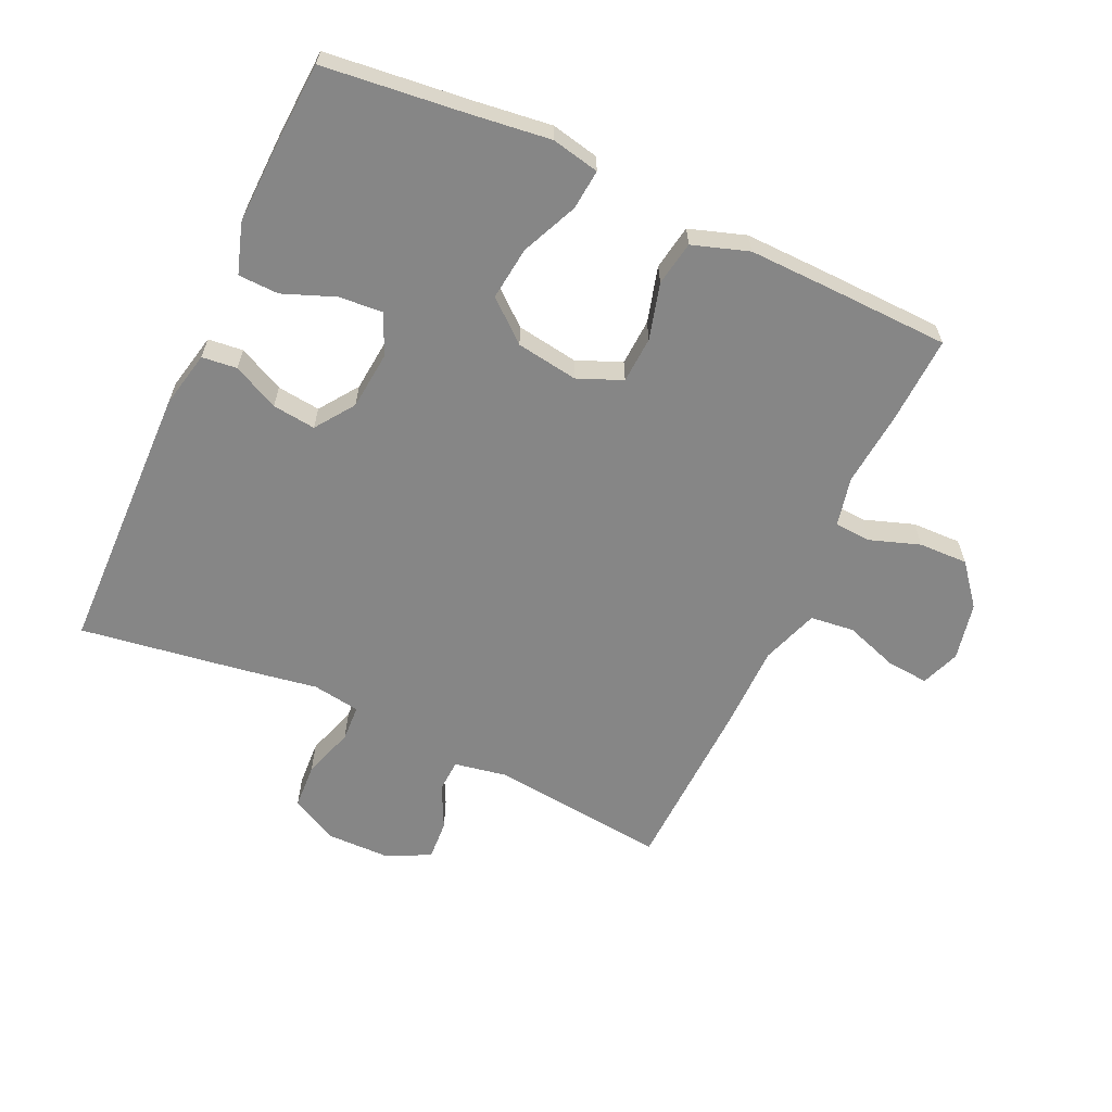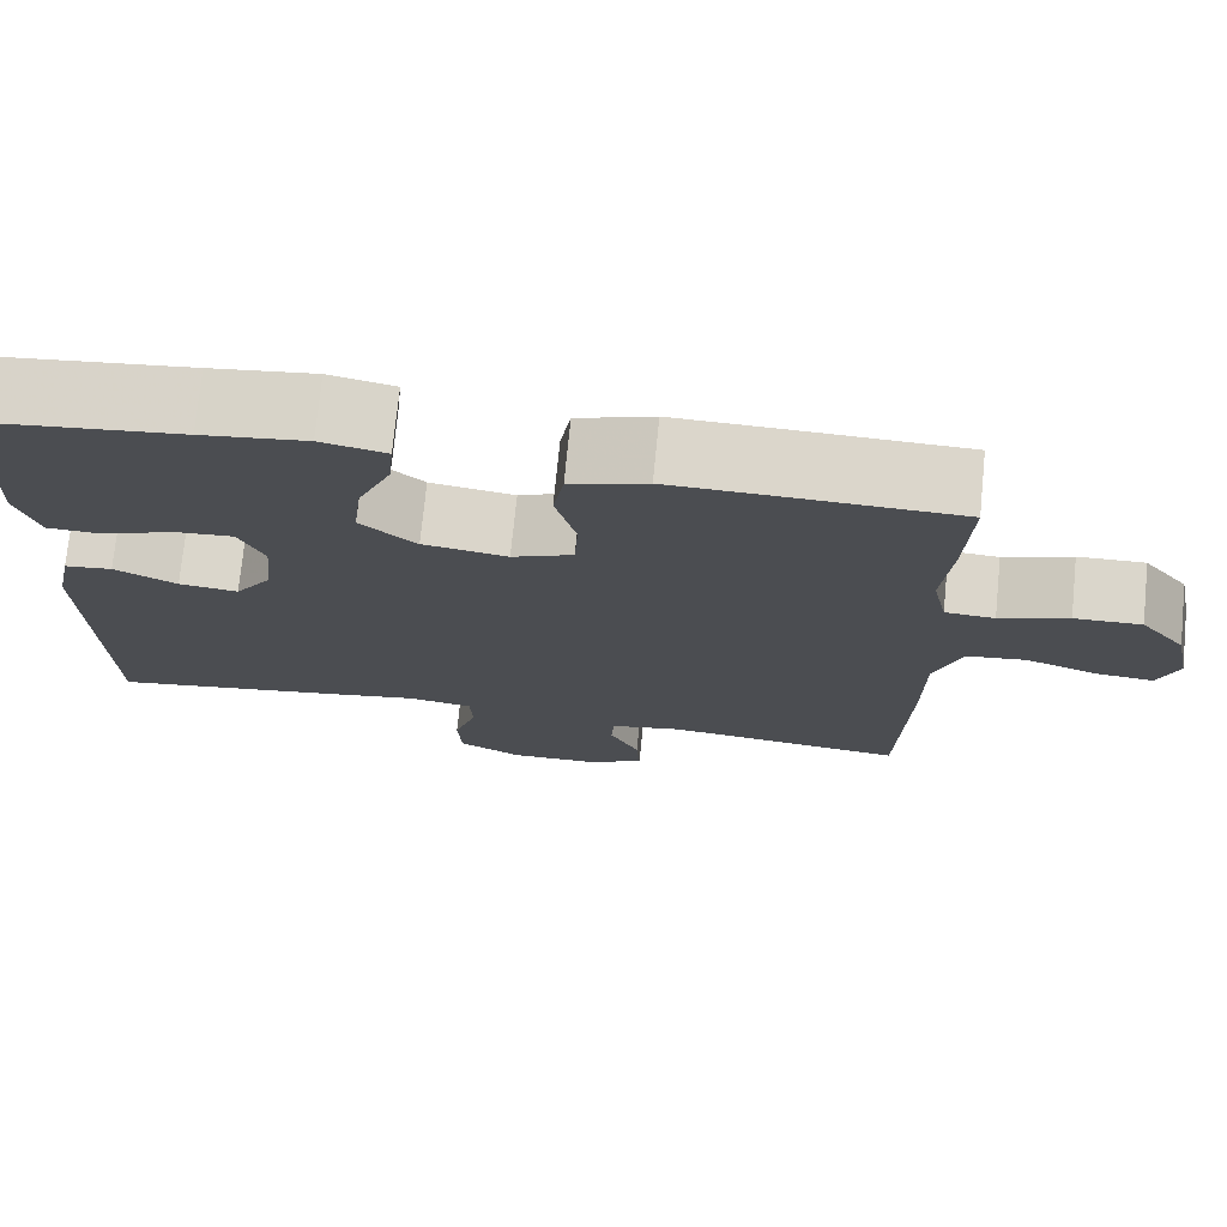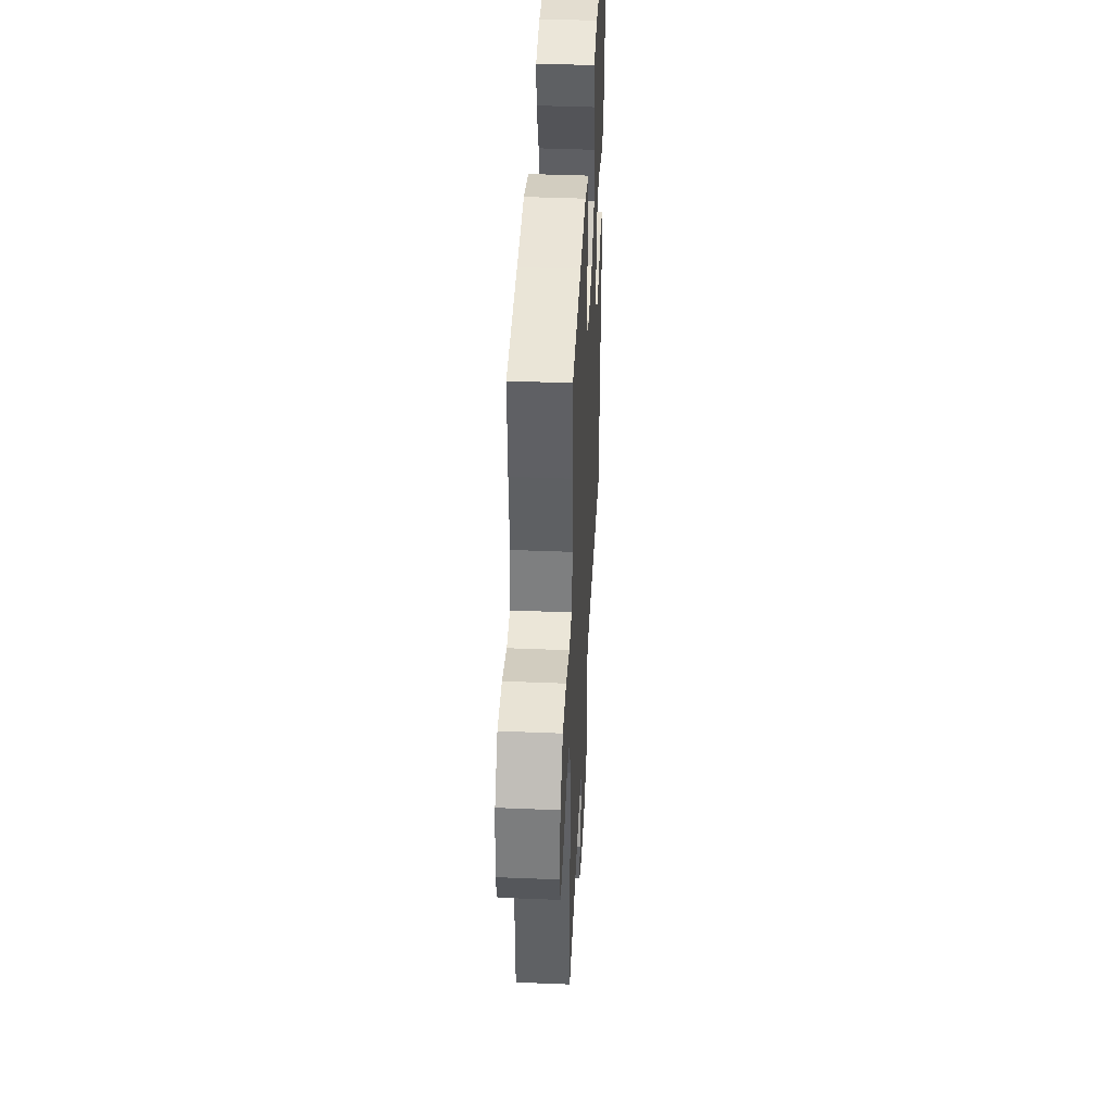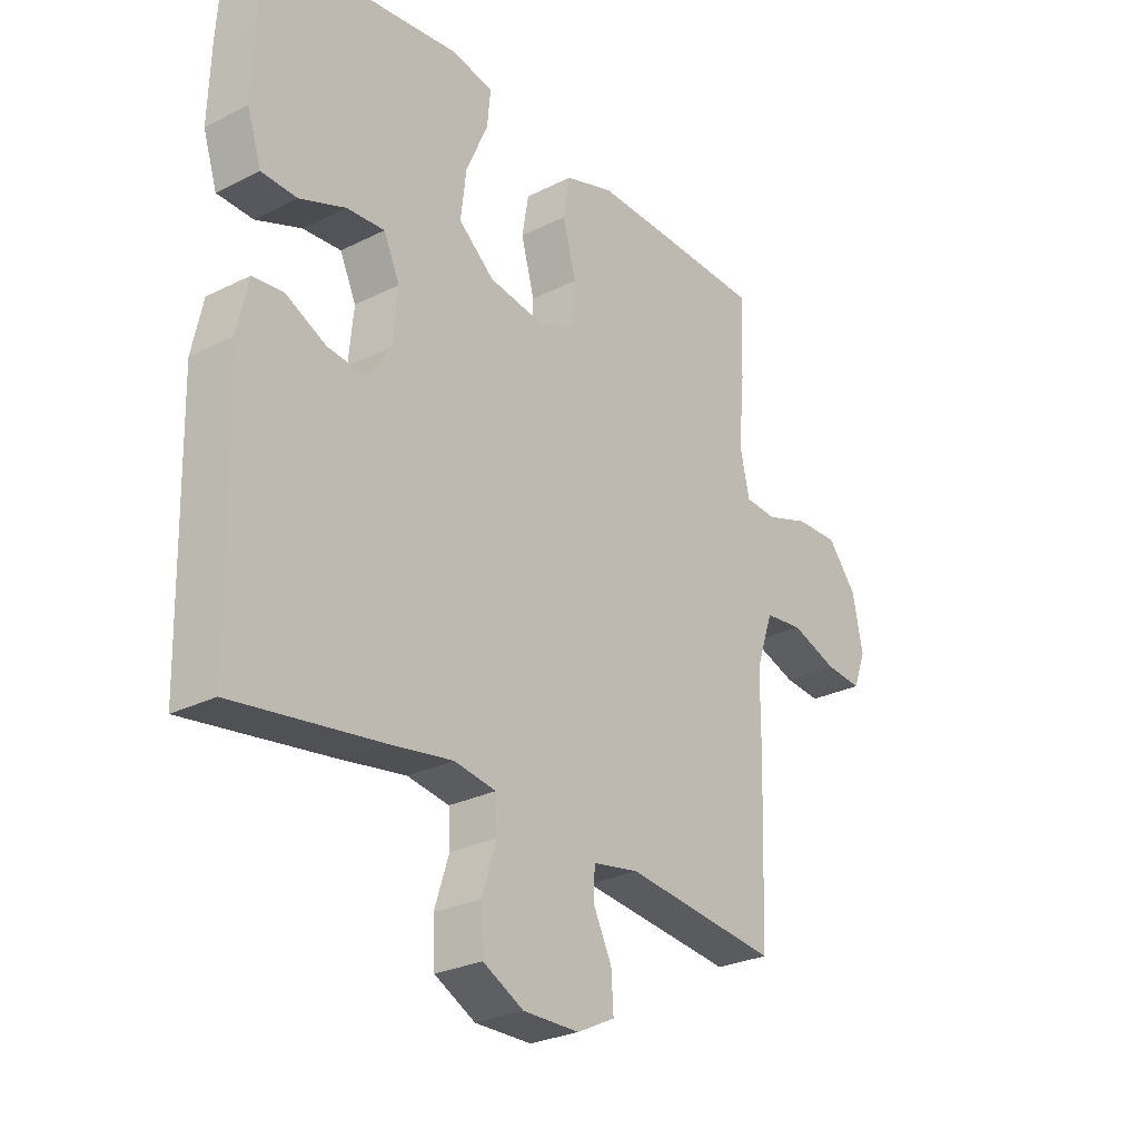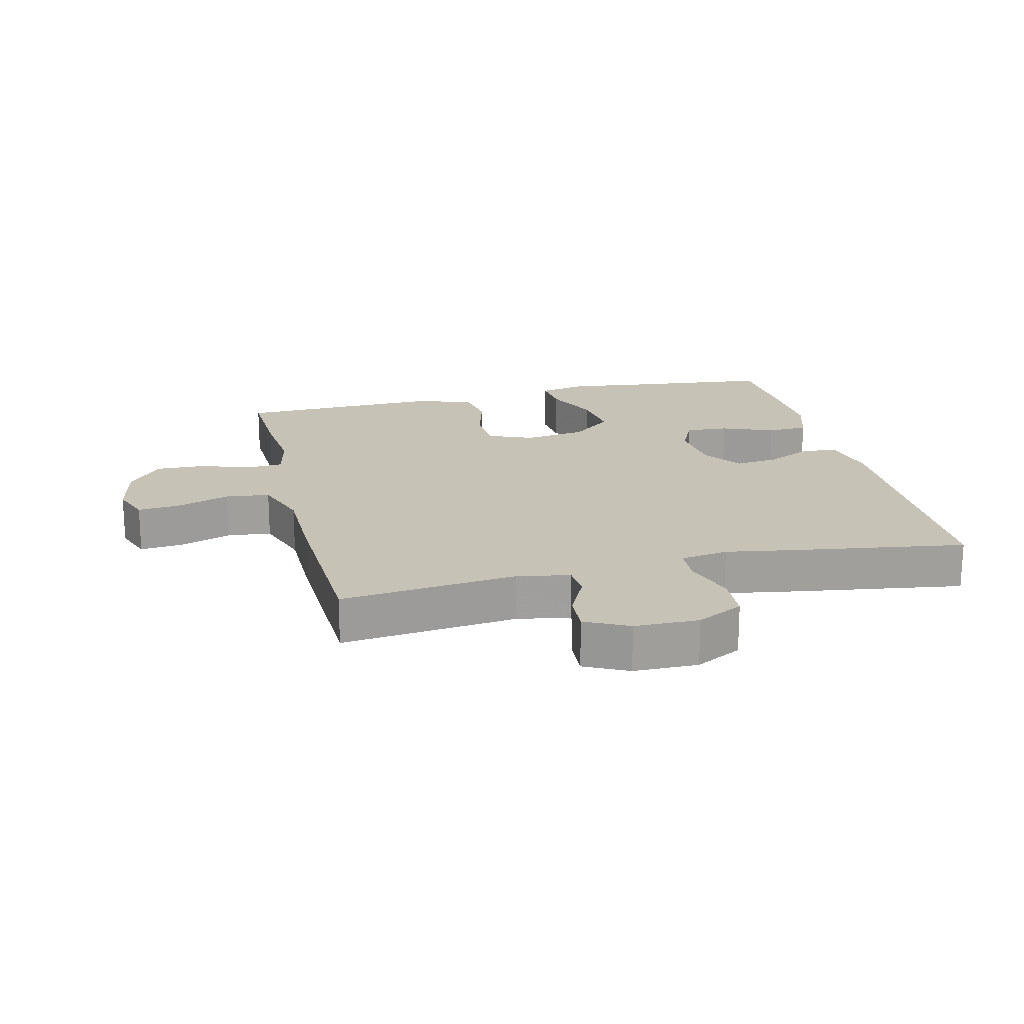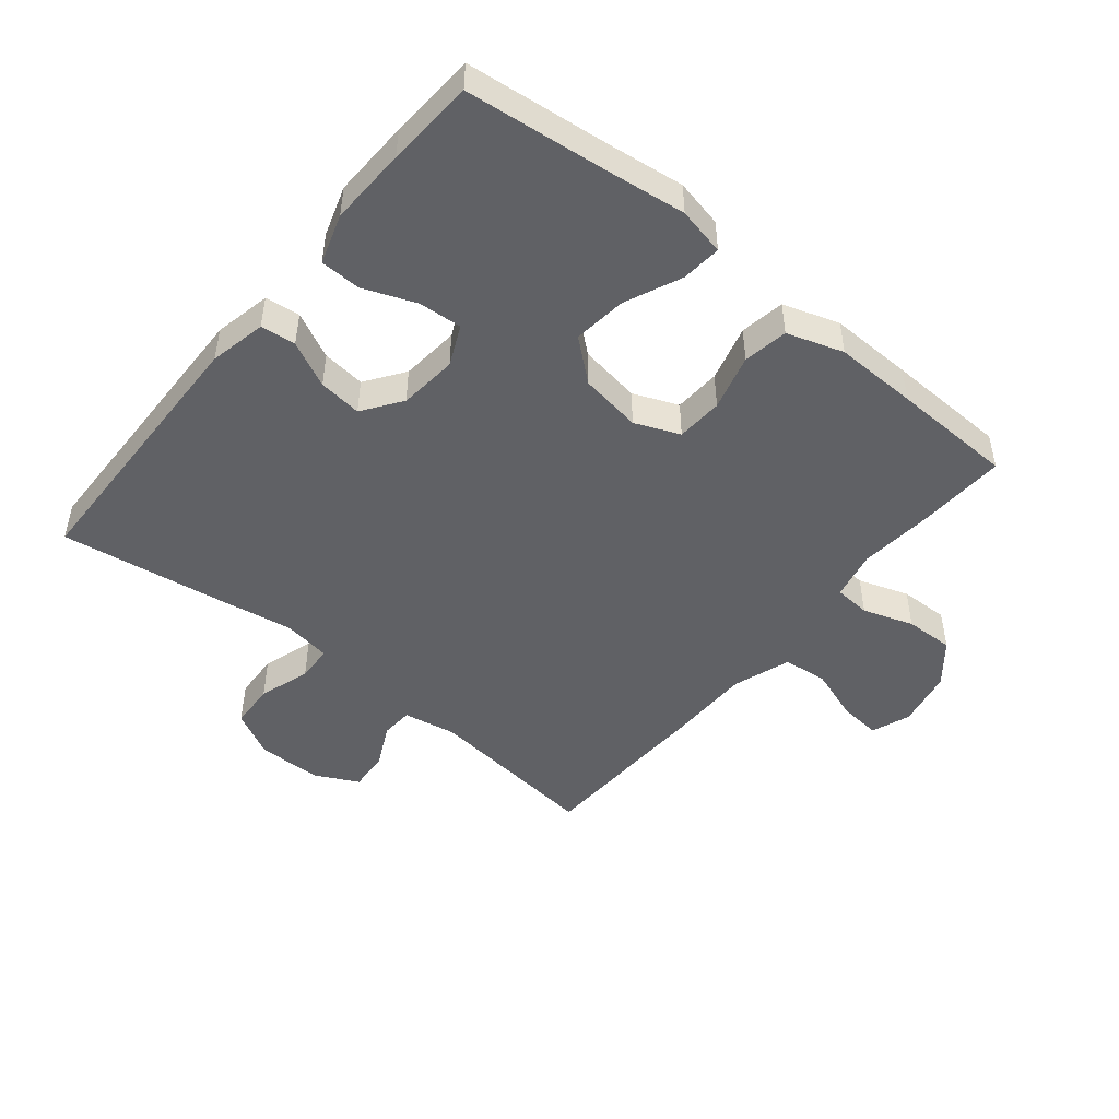
<metadata>
{"format":"obj","ext":"obj","renderer":"f3d","projection":"perspective","resolution":1024,"background":"white","views":[{"elev":-62.2,"azim":-24.7,"up":"+Y"},{"elev":73.8,"azim":5.7,"up":"+Z"},{"elev":42.5,"azim":92.8,"up":"+Z"},{"elev":-27.4,"azim":-52.4,"up":"+Z"},{"elev":19.2,"azim":166.5,"up":"+Y"},{"elev":-47.9,"azim":-39.3,"up":"+Y"}]}
</metadata>
<code>
v -0.5 0.07 0.5
v -0.273 0.07 0.525
v -0.153 0.07 0.54
v -0.078 0.07 0.524
v -0.084 0.07 0.461
v -0.123 0.07 0.373
v -0.133 0.07 0.289
v -0.069 0.07 0.235
v 0.028 0.07 0.22
v 0.098 0.07 0.249
v 0.102 0.07 0.322
v 0.078 0.07 0.41
v 0.09 0.07 0.48
v 0.178 0.07 0.509
v 0.308 0.07 0.506
v 0.5 0.07 0.5
v 0.494 0.07 0.362
v 0.483 0.07 0.245
v 0.5 0.07 0.168
v 0.557 0.07 0.164
v 0.636 0.07 0.191
v 0.713 0.07 0.193
v 0.765 0.07 0.129
v 0.784 0.07 0.038
v 0.761 0.07 -0.023
v 0.695 0.07 -0.017
v 0.611 0.07 0.012
v 0.542 0.07 0.004
v 0.511 0.07 -0.086
v 0.51 0.07 -0.22
v 0.5 0.07 -0.5
v 0.223 0.07 -0.469
v 0.14 0.07 -0.484
v 0.137 0.07 -0.535
v 0.171 0.07 -0.604
v 0.175 0.07 -0.667
v 0.107 0.07 -0.701
v 0.006 0.07 -0.702
v -0.067 0.07 -0.664
v -0.071 0.07 -0.592
v -0.045 0.07 -0.511
v -0.048 0.07 -0.454
v -0.123 0.07 -0.442
v -0.238 0.07 -0.461
v -0.5 0.07 -0.5
v -0.51 0.07 -0.07
v -0.491 0.07 0.019
v -0.436 0.07 0.025
v -0.364 0.07 -0.01
v -0.296 0.07 -0.018
v -0.253 0.07 0.043
v -0.244 0.07 0.135
v -0.273 0.07 0.198
v -0.341 0.07 0.193
v -0.423 0.07 0.161
v -0.487 0.07 0.163
v -0.512 0.07 0.241
v -0.508 0.07 0.363
v -0.5 0 0.5
v -0.273 0 0.525
v -0.153 0 0.54
v -0.078 0 0.524
v -0.084 0 0.461
v -0.123 0 0.373
v -0.133 0 0.289
v -0.069 0 0.235
v 0.028 0 0.22
v 0.098 0 0.249
v 0.102 0 0.322
v 0.078 0 0.41
v 0.09 0 0.48
v 0.178 0 0.509
v 0.308 0 0.506
v 0.5 0 0.5
v 0.494 0 0.362
v 0.483 0 0.245
v 0.5 0 0.168
v 0.557 0 0.164
v 0.636 0 0.191
v 0.713 0 0.193
v 0.765 0 0.129
v 0.784 0 0.038
v 0.761 0 -0.023
v 0.695 0 -0.017
v 0.611 0 0.012
v 0.542 0 0.004
v 0.511 0 -0.086
v 0.51 0 -0.22
v 0.5 0 -0.5
v 0.223 0 -0.469
v 0.14 0 -0.484
v 0.137 0 -0.535
v 0.171 0 -0.604
v 0.175 0 -0.667
v 0.107 0 -0.701
v 0.006 0 -0.702
v -0.067 0 -0.664
v -0.071 0 -0.592
v -0.045 0 -0.511
v -0.048 0 -0.454
v -0.123 0 -0.442
v -0.238 0 -0.461
v -0.5 0 -0.5
v -0.51 0 -0.07
v -0.491 0 0.019
v -0.436 0 0.025
v -0.364 0 -0.01
v -0.296 0 -0.018
v -0.253 0 0.043
v -0.244 0 0.135
v -0.273 0 0.198
v -0.341 0 0.193
v -0.423 0 0.161
v -0.487 0 0.163
v -0.512 0 0.241
v -0.508 0 0.363
f 57 58 1 2
f 54 55 56 57
f 53 54 57 2
f 52 53 2 3
f 51 52 3 4
f 46 47 48 49
f 46 49 50
f 43 44 45 46
f 42 43 46 50
f 38 39 40 41
f 38 41 42
f 37 38 42
f 34 35 36 37
f 33 34 37 42
f 32 33 42 50
f 29 30 31 32
f 28 29 32 50
f 24 25 26 27
f 20 21 22 23
f 19 20 23 24
f 15 16 17 18
f 15 18 19
f 14 15 19
f 11 12 13 14
f 10 11 14 19
f 9 10 19 24
f 4 5 6
f 51 4 6
f 51 6 7
f 27 28 50 51
f 8 9 24 27
f 8 27 51
f 7 8 51
f 60 59 116 115
f 115 114 113 112
f 60 115 112 111
f 61 60 111 110
f 62 61 110 109
f 107 106 105 104
f 108 107 104
f 104 103 102 101
f 108 104 101 100
f 99 98 97 96
f 100 99 96
f 100 96 95
f 95 94 93 92
f 100 95 92 91
f 108 100 91 90
f 90 89 88 87
f 108 90 87 86
f 85 84 83 82
f 81 80 79 78
f 82 81 78 77
f 76 75 74 73
f 77 76 73
f 77 73 72
f 72 71 70 69
f 77 72 69 68
f 82 77 68 67
f 64 63 62
f 64 62 109
f 65 64 109
f 109 108 86 85
f 85 82 67 66
f 109 85 66
f 109 66 65
f 1 59 60 2
f 2 60 61 3
f 3 61 62 4
f 4 62 63 5
f 5 63 64 6
f 6 64 65 7
f 7 65 66 8
f 8 66 67 9
f 9 67 68 10
f 10 68 69 11
f 11 69 70 12
f 12 70 71 13
f 13 71 72 14
f 14 72 73 15
f 15 73 74 16
f 16 74 75 17
f 17 75 76 18
f 18 76 77 19
f 19 77 78 20
f 20 78 79 21
f 21 79 80 22
f 22 80 81 23
f 23 81 82 24
f 24 82 83 25
f 25 83 84 26
f 26 84 85 27
f 27 85 86 28
f 28 86 87 29
f 29 87 88 30
f 30 88 89 31
f 31 89 90 32
f 32 90 91 33
f 33 91 92 34
f 34 92 93 35
f 35 93 94 36
f 36 94 95 37
f 37 95 96 38
f 38 96 97 39
f 39 97 98 40
f 40 98 99 41
f 41 99 100 42
f 42 100 101 43
f 43 101 102 44
f 44 102 103 45
f 45 103 104 46
f 46 104 105 47
f 47 105 106 48
f 48 106 107 49
f 49 107 108 50
f 50 108 109 51
f 51 109 110 52
f 52 110 111 53
f 53 111 112 54
f 54 112 113 55
f 55 113 114 56
f 56 114 115 57
f 57 115 116 58
f 58 116 59 1

</code>
